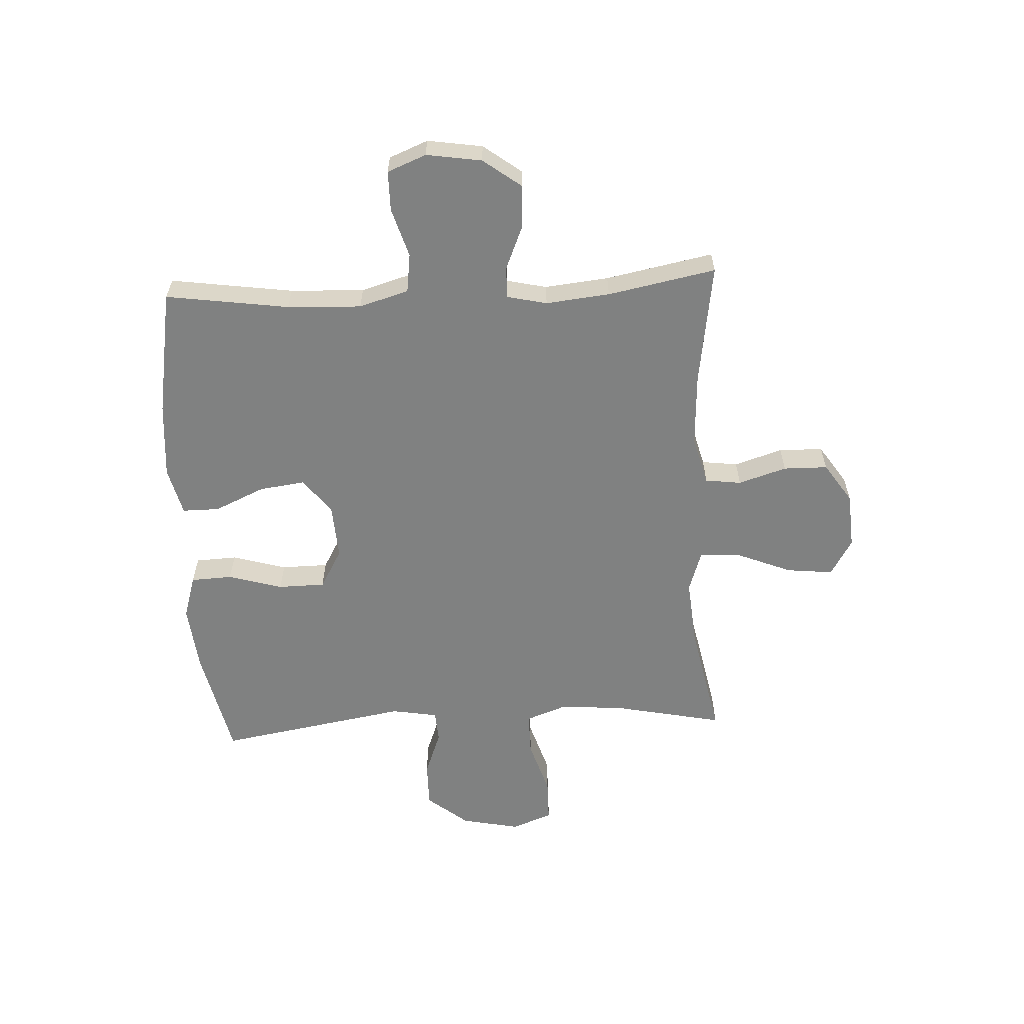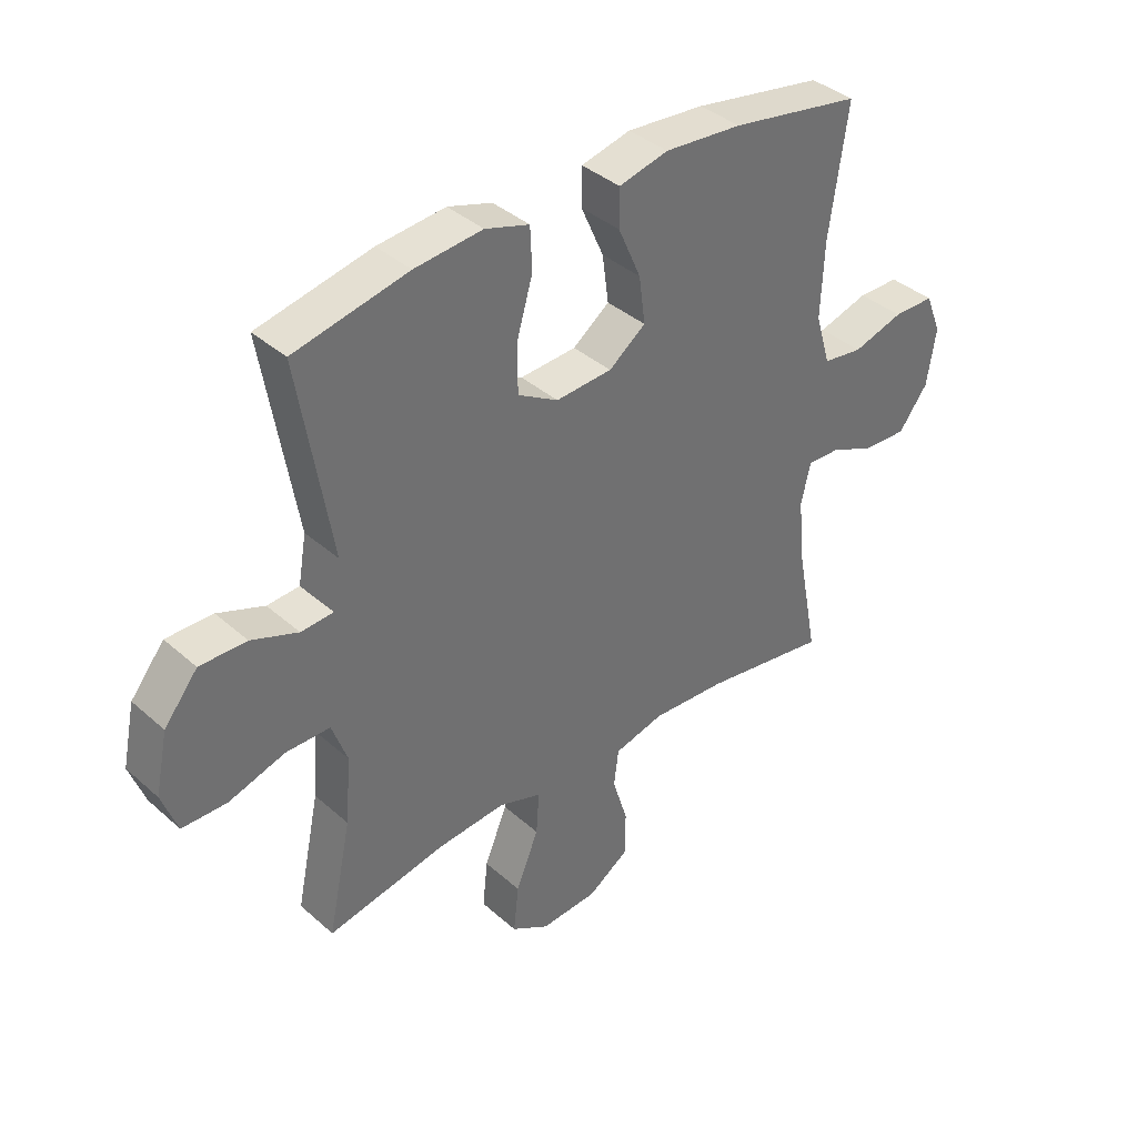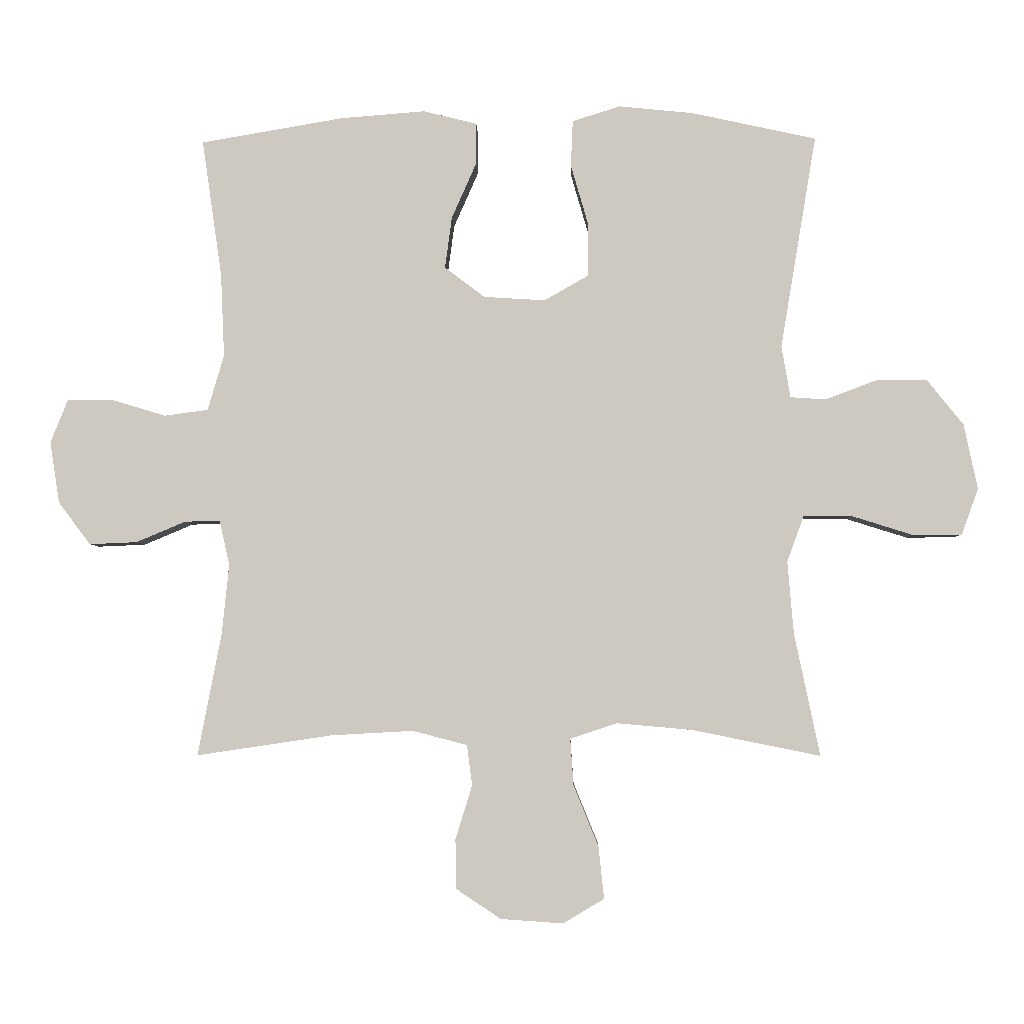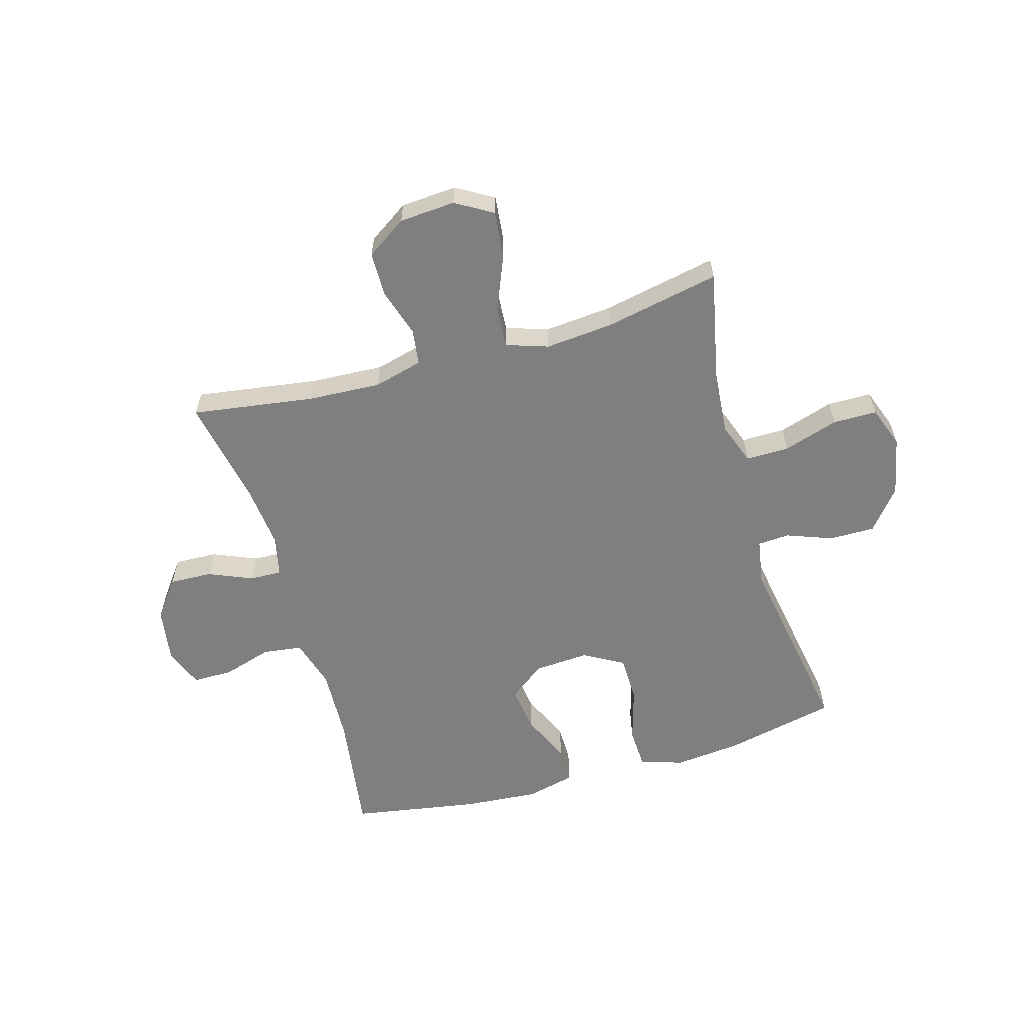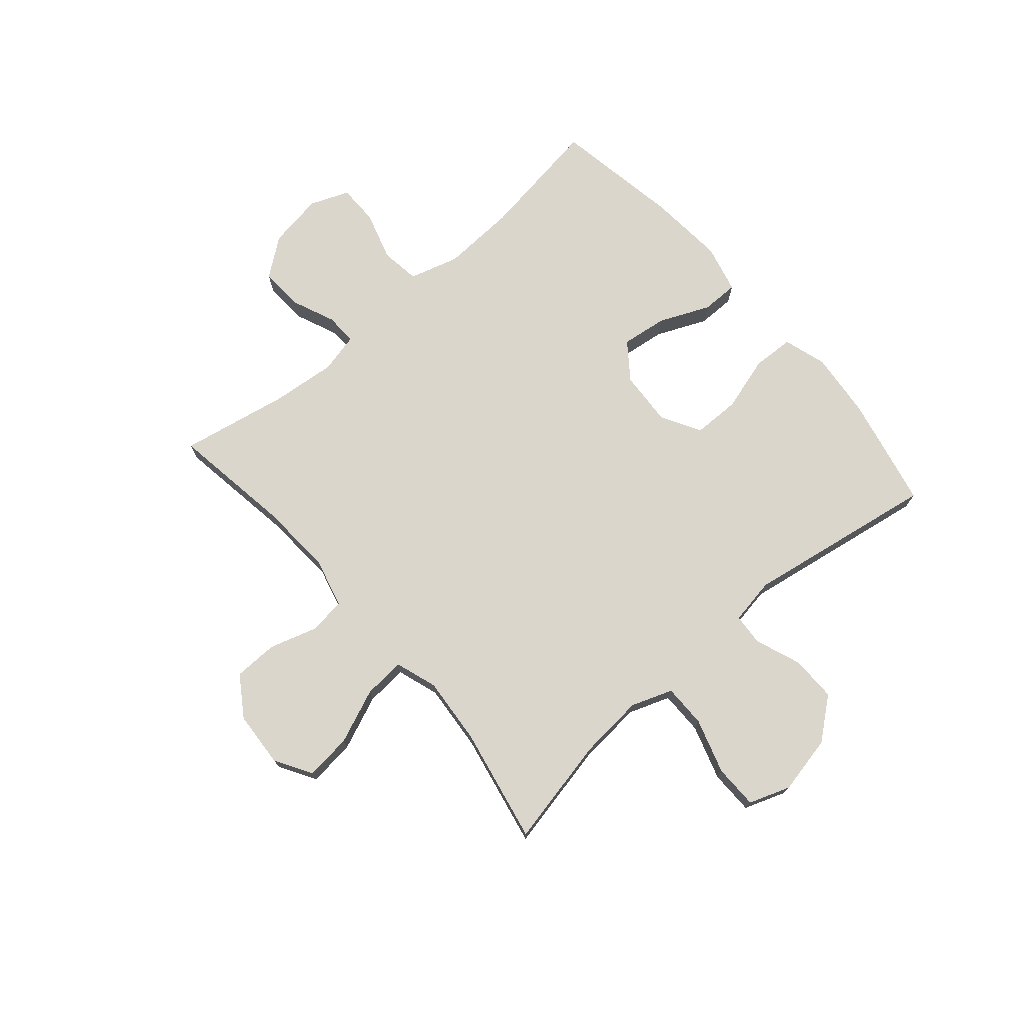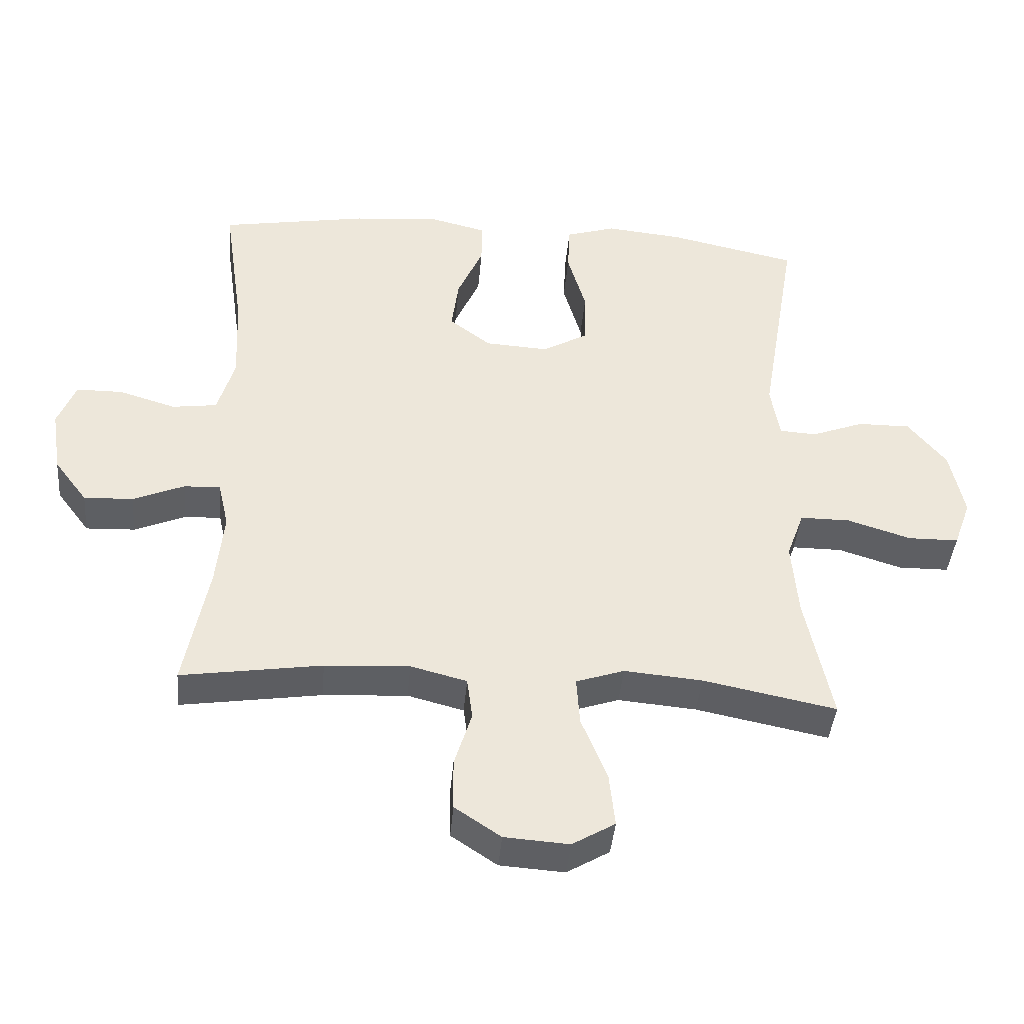
<metadata>
{"format":"obj","ext":"obj","renderer":"f3d","projection":"perspective","resolution":1024,"background":"white","views":[{"elev":-60.3,"azim":93.0,"up":"+Y"},{"elev":37.9,"azim":-41.8,"up":"+Z"},{"elev":-3.9,"azim":-178.4,"up":"+Z"},{"elev":-59.7,"azim":-163.9,"up":"+Y"},{"elev":74.0,"azim":-130.9,"up":"+Y"},{"elev":-41.1,"azim":175.1,"up":"+Z"}]}
</metadata>
<code>
o path3872
v 0.4668 0.0375 -0.28
v 0.4551 0.0375 -0.1656
v 0.4713 0.0375 -0.09367
v 0.5278 0.0375 -0.09558
v 0.6068 0.0375 -0.1287
v 0.6829 0.0375 -0.1318
v 0.734 0.0375 -0.06402
v 0.7494 0.0375 0.03472
v 0.7216 0.0375 0.1041
v 0.65 0.0375 0.1043
v 0.5621 0.0375 0.07769
v 0.4925 0.0375 0.08708
v 0.4665 0.0375 0.1757
v 0.4723 0.0375 0.3083
v 0.5041 0.0375 0.5285
v 0.2765 0.0375 0.5673
v 0.1413 0.0375 0.578
v 0.05503 0.0375 0.5568
v 0.05514 0.0375 0.4906
v 0.09468 0.0375 0.4011
v 0.1056 0.0375 0.3191
v 0.04167 0.0375 0.2707
v -0.05666 0.0375 0.2646
v -0.1272 0.0375 0.3048
v -0.1281 0.0375 0.3887
v -0.09983 0.0375 0.4862
v -0.1031 0.0375 0.5602
v -0.1801 0.0375 0.5839
v -0.2989 0.0375 0.572
v -0.4978 0.0375 0.5285
v -0.4405 0.0375 0.1875
v -0.4547 0.0375 0.1047
v -0.5112 0.0375 0.1009
v -0.5927 0.0375 0.1315
v -0.6742 0.0375 0.1321
v -0.7328 0.0375 0.05949
v -0.7546 0.0375 -0.04491
v -0.7278 0.0375 -0.1184
v -0.6495 0.0375 -0.1191
v -0.5515 0.0375 -0.08828
v -0.4742 0.0375 -0.08804
v -0.4473 0.0375 -0.1617
v -0.457 0.0375 -0.2778
v -0.4978 0.0375 -0.4732
v -0.2927 0.0375 -0.4319
v -0.1719 0.0375 -0.4212
v -0.09717 0.0375 -0.4461
v -0.1024 0.0375 -0.5207
v -0.1421 0.0375 -0.618
v -0.151 0.0375 -0.7012
v -0.08507 0.0375 -0.7402
v 0.0147 0.0375 -0.7334
v 0.08592 0.0375 -0.6858
v 0.08714 0.0375 -0.6068
v 0.06046 0.0375 -0.5209
v 0.06888 0.0375 -0.4564
v 0.1559 0.0375 -0.4337
v 0.2867 0.0375 -0.4409
v 0.5041 0.0375 -0.4732
v 0.4668 -0.0375 -0.28
v 0.4551 -0.0375 -0.1656
v 0.4713 -0.0375 -0.09367
v 0.5278 -0.0375 -0.09558
v 0.6068 -0.0375 -0.1287
v 0.6829 -0.0375 -0.1318
v 0.734 -0.0375 -0.06402
v 0.7494 -0.0375 0.03472
v 0.7216 -0.0375 0.1041
v 0.65 -0.0375 0.1043
v 0.5621 -0.0375 0.07769
v 0.4925 -0.0375 0.08708
v 0.4665 -0.0375 0.1757
v 0.4723 -0.0375 0.3083
v 0.5041 -0.0375 0.5285
v 0.2765 -0.0375 0.5673
v 0.1413 -0.0375 0.578
v 0.05503 -0.0375 0.5568
v 0.05514 -0.0375 0.4906
v 0.09468 -0.0375 0.4011
v 0.1056 -0.0375 0.3191
v 0.04167 -0.0375 0.2707
v -0.05666 -0.0375 0.2646
v -0.1272 -0.0375 0.3048
v -0.1281 -0.0375 0.3887
v -0.09983 -0.0375 0.4862
v -0.1031 -0.0375 0.5602
v -0.1801 -0.0375 0.5839
v -0.2989 -0.0375 0.572
v -0.4978 -0.0375 0.5285
v -0.4405 -0.0375 0.1875
v -0.4547 -0.0375 0.1047
v -0.5112 -0.0375 0.1009
v -0.5927 -0.0375 0.1315
v -0.6742 -0.0375 0.1321
v -0.7328 -0.0375 0.05949
v -0.7546 -0.0375 -0.04491
v -0.7278 -0.0375 -0.1184
v -0.6495 -0.0375 -0.1191
v -0.5515 -0.0375 -0.08828
v -0.4742 -0.0375 -0.08804
v -0.4473 -0.0375 -0.1617
v -0.457 -0.0375 -0.2778
v -0.4978 -0.0375 -0.4732
v -0.2927 -0.0375 -0.4319
v -0.1719 -0.0375 -0.4212
v -0.09717 -0.0375 -0.4461
v -0.1024 -0.0375 -0.5207
v -0.1421 -0.0375 -0.618
v -0.151 -0.0375 -0.7012
v -0.08507 -0.0375 -0.7402
v 0.0147 -0.0375 -0.7334
v 0.08592 -0.0375 -0.6858
v 0.08714 -0.0375 -0.6068
v 0.06046 -0.0375 -0.5209
v 0.06888 -0.0375 -0.4564
v 0.1559 -0.0375 -0.4337
v 0.2867 -0.0375 -0.4409
v 0.5041 -0.0375 -0.4732
v -0.151 0.0375 -0.7012
v -0.151 0.0375 -0.7012
v -0.08507 0.0375 -0.7402
v 0.0147 0.0375 -0.7334
v 0.08592 0.0375 -0.6858
v -0.1421 0.0375 -0.618
v 0.08714 0.0375 -0.6068
v -0.1024 0.0375 -0.5207
v 0.06046 0.0375 -0.5209
v 0.06888 0.0375 -0.4564
v 0.06888 0.0375 -0.4564
v -0.09717 0.0375 -0.4461
v -0.09717 0.0375 -0.4461
v 0.2867 0.0375 -0.4409
v 0.5041 0.0375 -0.4732
v 0.5041 0.0375 -0.4732
v 0.1559 0.0375 -0.4337
v -0.4978 0.0375 -0.4732
v -0.4978 0.0375 -0.4732
v -0.2927 0.0375 -0.4319
v -0.1719 0.0375 -0.4212
v 0.4668 0.0375 -0.28
v -0.457 0.0375 -0.2778
v 0.4551 0.0375 -0.1656
v -0.4473 0.0375 -0.1617
v 0.4713 0.0375 -0.09367
v 0.4713 0.0375 -0.09367
v -0.4742 0.0375 -0.08804
v -0.4742 0.0375 -0.08804
v 0.6068 0.0375 -0.1287
v 0.6829 0.0375 -0.1318
v 0.734 0.0375 -0.06402
v 0.5278 0.0375 -0.09558
v -0.7278 0.0375 -0.1184
v -0.7278 0.0375 -0.1184
v -0.6495 0.0375 -0.1191
v -0.5515 0.0375 -0.08828
v -0.7546 0.0375 -0.04491
v 0.7494 0.0375 0.03472
v -0.7328 0.0375 0.05949
v 0.7216 0.0375 0.1041
v 0.7216 0.0375 0.1041
v -0.6742 0.0375 0.1321
v 0.5621 0.0375 0.07769
v 0.4925 0.0375 0.08708
v 0.4925 0.0375 0.08708
v 0.65 0.0375 0.1043
v -0.4547 0.0375 0.1047
v -0.4547 0.0375 0.1047
v -0.5112 0.0375 0.1009
v 0.4665 0.0375 0.1757
v -0.5927 0.0375 0.1315
v -0.4405 0.0375 0.1875
v 0.4723 0.0375 0.3083
v 0.04167 0.0375 0.2707
v -0.05666 0.0375 0.2646
v -0.1272 0.0375 0.3048
v 0.1056 0.0375 0.3191
v 0.1056 0.0375 0.3191
v -0.1281 0.0375 0.3887
v 0.09468 0.0375 0.4011
v -0.09983 0.0375 0.4862
v 0.05514 0.0375 0.4906
v -0.4978 0.0375 0.5285
v -0.4978 0.0375 0.5285
v -0.1031 0.0375 0.5602
v -0.1031 0.0375 0.5602
v 0.05503 0.0375 0.5568
v 0.05503 0.0375 0.5568
v 0.5041 0.0375 0.5285
v 0.5041 0.0375 0.5285
v 0.2765 0.0375 0.5673
v -0.2989 0.0375 0.572
v 0.1413 0.0375 0.578
v -0.1801 0.0375 0.5839
v -0.151 -0.0375 -0.7012
v -0.151 -0.0375 -0.7012
v -0.08507 -0.0375 -0.7402
v 0.0147 -0.0375 -0.7334
v 0.08592 -0.0375 -0.6858
v -0.1421 -0.0375 -0.618
v 0.08714 -0.0375 -0.6068
v -0.1024 -0.0375 -0.5207
v 0.06046 -0.0375 -0.5209
v 0.06888 -0.0375 -0.4564
v 0.06888 -0.0375 -0.4564
v -0.09717 -0.0375 -0.4461
v -0.09717 -0.0375 -0.4461
v 0.2867 -0.0375 -0.4409
v 0.5041 -0.0375 -0.4732
v 0.5041 -0.0375 -0.4732
v 0.1559 -0.0375 -0.4337
v -0.4978 -0.0375 -0.4732
v -0.4978 -0.0375 -0.4732
v -0.2927 -0.0375 -0.4319
v -0.1719 -0.0375 -0.4212
v 0.4668 -0.0375 -0.28
v -0.457 -0.0375 -0.2778
v 0.4551 -0.0375 -0.1656
v -0.4473 -0.0375 -0.1617
v 0.4713 -0.0375 -0.09367
v 0.4713 -0.0375 -0.09367
v -0.4742 -0.0375 -0.08804
v -0.4742 -0.0375 -0.08804
v 0.6068 -0.0375 -0.1287
v 0.6829 -0.0375 -0.1318
v 0.734 -0.0375 -0.06402
v 0.5278 -0.0375 -0.09558
v -0.7278 -0.0375 -0.1184
v -0.7278 -0.0375 -0.1184
v -0.6495 -0.0375 -0.1191
v -0.5515 -0.0375 -0.08828
v -0.7546 -0.0375 -0.04491
v 0.7494 -0.0375 0.03472
v -0.7328 -0.0375 0.05949
v 0.7216 -0.0375 0.1041
v 0.7216 -0.0375 0.1041
v -0.6742 -0.0375 0.1321
v 0.5621 -0.0375 0.07769
v 0.4925 -0.0375 0.08708
v 0.4925 -0.0375 0.08708
v 0.65 -0.0375 0.1043
v -0.4547 -0.0375 0.1047
v -0.4547 -0.0375 0.1047
v -0.5112 -0.0375 0.1009
v 0.4665 -0.0375 0.1757
v -0.5927 -0.0375 0.1315
v -0.4405 -0.0375 0.1875
v 0.4723 -0.0375 0.3083
v 0.04167 -0.0375 0.2707
v -0.05666 -0.0375 0.2646
v -0.1272 -0.0375 0.3048
v 0.1056 -0.0375 0.3191
v 0.1056 -0.0375 0.3191
v -0.1281 -0.0375 0.3887
v 0.09468 -0.0375 0.4011
v -0.09983 -0.0375 0.4862
v 0.05514 -0.0375 0.4906
v -0.4978 -0.0375 0.5285
v -0.4978 -0.0375 0.5285
v -0.1031 -0.0375 0.5602
v -0.1031 -0.0375 0.5602
v 0.05503 -0.0375 0.5568
v 0.05503 -0.0375 0.5568
v 0.5041 -0.0375 0.5285
v 0.5041 -0.0375 0.5285
v 0.2765 -0.0375 0.5673
v -0.2989 -0.0375 0.572
v 0.1413 -0.0375 0.578
v -0.1801 -0.0375 0.5839
f 217 207 215
f 254 265 267
f 205 203 249
f 230 233 229
f 254 267 256
f 253 255 268
f 265 247 263
f 196 197 199
f 248 244 251
f 240 232 234
f 223 237 226
f 248 238 244
f 238 226 237
f 224 225 223
f 227 229 231
f 243 221 241
f 230 221 243
f 266 253 268
f 240 225 232
f 199 200 201
f 202 201 200
f 219 238 248
f 214 218 213
f 205 249 214
f 219 226 238
f 218 214 249
f 241 249 250
f 210 217 248
f 237 225 240
f 215 207 208
f 241 250 246
f 246 250 253
f 268 255 259
f 246 266 257
f 200 197 198
f 213 216 211
f 245 230 243
f 203 210 248
f 251 265 254
f 265 251 247
f 247 251 244
f 256 267 261
f 194 196 199
f 201 202 205
f 197 200 199
f 246 253 266
f 205 202 203
f 233 230 245
f 248 217 219
f 231 229 233
f 218 249 241
f 213 218 216
f 225 237 223
f 233 245 236
f 207 217 210
f 218 241 221
f 249 203 248
f 120 51 110 195
f 51 52 111 110
f 52 53 112 111
f 49 50 109 108
f 53 54 113 112
f 48 49 108 107
f 54 55 114 113
f 55 129 204 114
f 131 48 107 206
f 58 134 209 117
f 56 57 116 115
f 137 45 104 212
f 46 47 106 105
f 57 58 117 116
f 45 46 105 104
f 59 1 60 118
f 43 44 103 102
f 1 2 61 60
f 42 43 102 101
f 2 145 220 61
f 147 42 101 222
f 5 6 65 64
f 6 7 66 65
f 4 5 64 63
f 153 39 98 228
f 39 40 99 98
f 37 38 97 96
f 3 4 63 62
f 40 41 100 99
f 7 8 67 66
f 36 37 96 95
f 8 160 235 67
f 35 36 95 94
f 11 164 239 70
f 10 11 70 69
f 9 10 69 68
f 167 33 92 242
f 12 13 72 71
f 34 35 94 93
f 33 34 93 92
f 31 32 91 90
f 13 14 73 72
f 22 23 82 81
f 23 24 83 82
f 177 22 81 252
f 24 25 84 83
f 20 21 80 79
f 25 26 85 84
f 19 20 79 78
f 183 31 90 258
f 26 185 260 85
f 187 19 78 262
f 14 189 264 73
f 15 16 75 74
f 29 30 89 88
f 17 18 77 76
f 16 17 76 75
f 28 29 88 87
f 27 28 87 86
f 142 140 132
f 179 192 190
f 130 174 128
f 155 154 158
f 179 181 192
f 178 193 180
f 190 188 172
f 121 124 122
f 173 176 169
f 165 159 157
f 148 151 162
f 173 169 163
f 163 162 151
f 149 148 150
f 152 156 154
f 168 166 146
f 155 168 146
f 191 193 178
f 165 157 150
f 124 126 125
f 127 125 126
f 144 173 163
f 139 138 143
f 130 139 174
f 144 163 151
f 143 174 139
f 166 175 174
f 135 173 142
f 162 165 150
f 140 133 132
f 166 171 175
f 171 178 175
f 193 184 180
f 171 182 191
f 125 123 122
f 138 136 141
f 170 168 155
f 128 173 135
f 176 179 190
f 190 172 176
f 172 169 176
f 181 186 192
f 119 124 121
f 126 130 127
f 122 124 125
f 171 191 178
f 130 128 127
f 158 170 155
f 173 144 142
f 156 158 154
f 143 166 174
f 138 141 143
f 150 148 162
f 158 161 170
f 132 135 142
f 143 146 166
f 174 173 128

</code>
